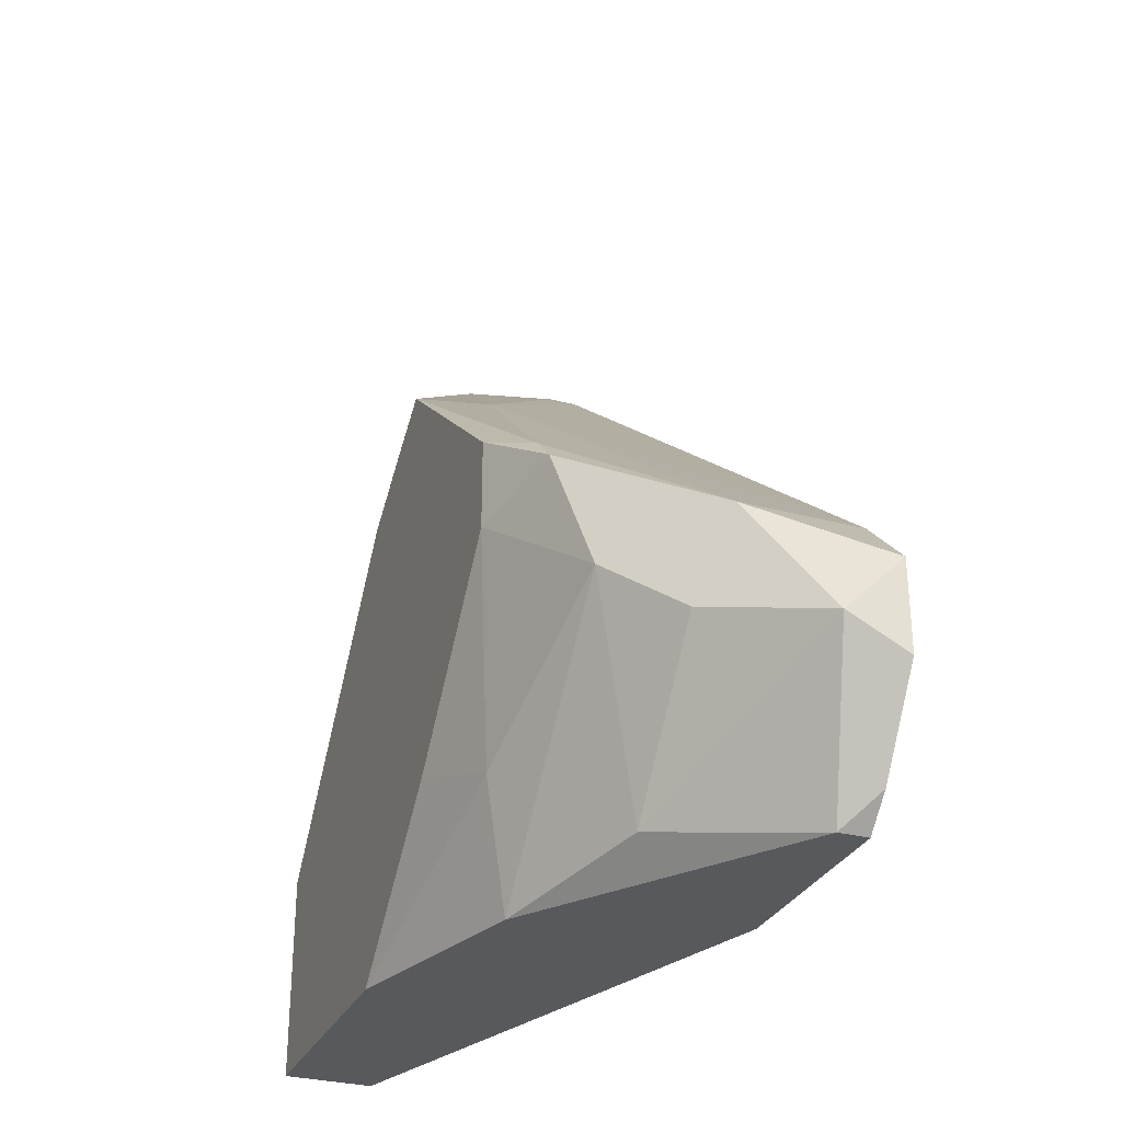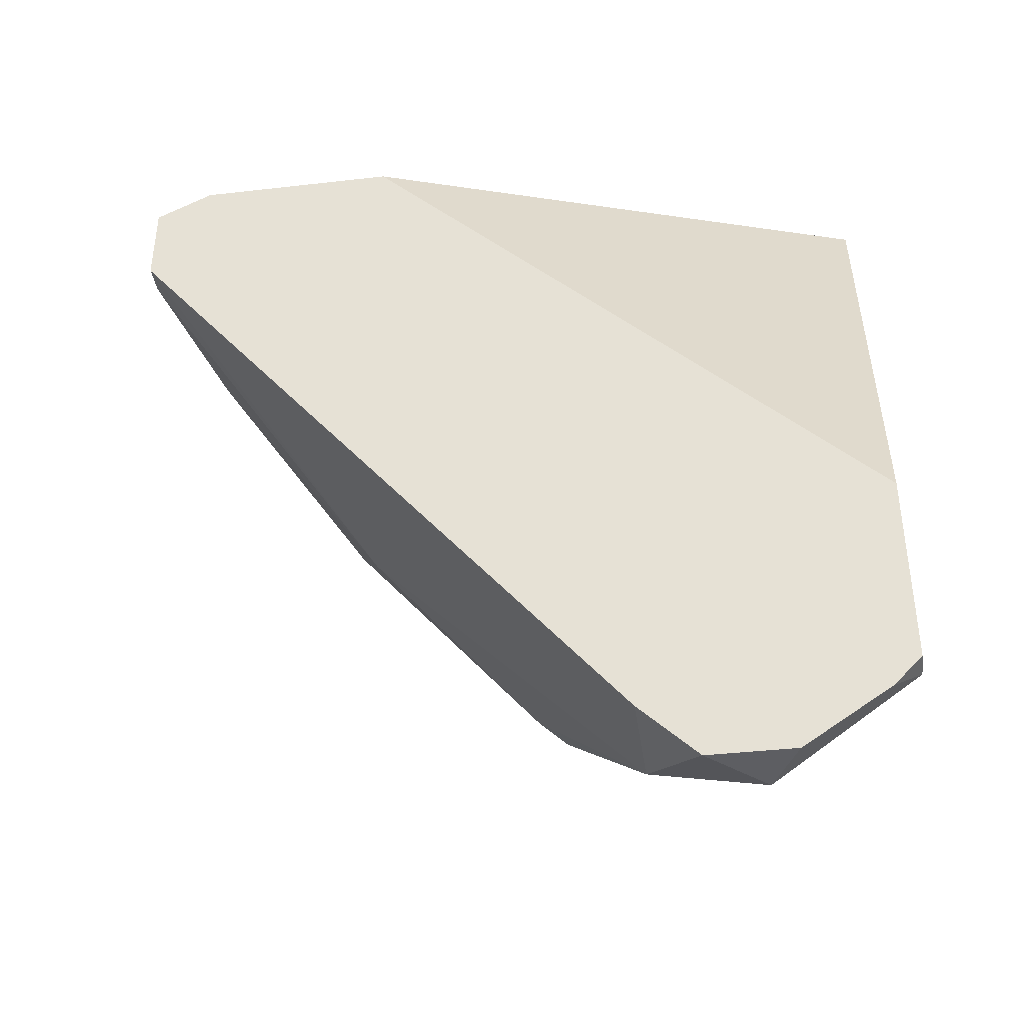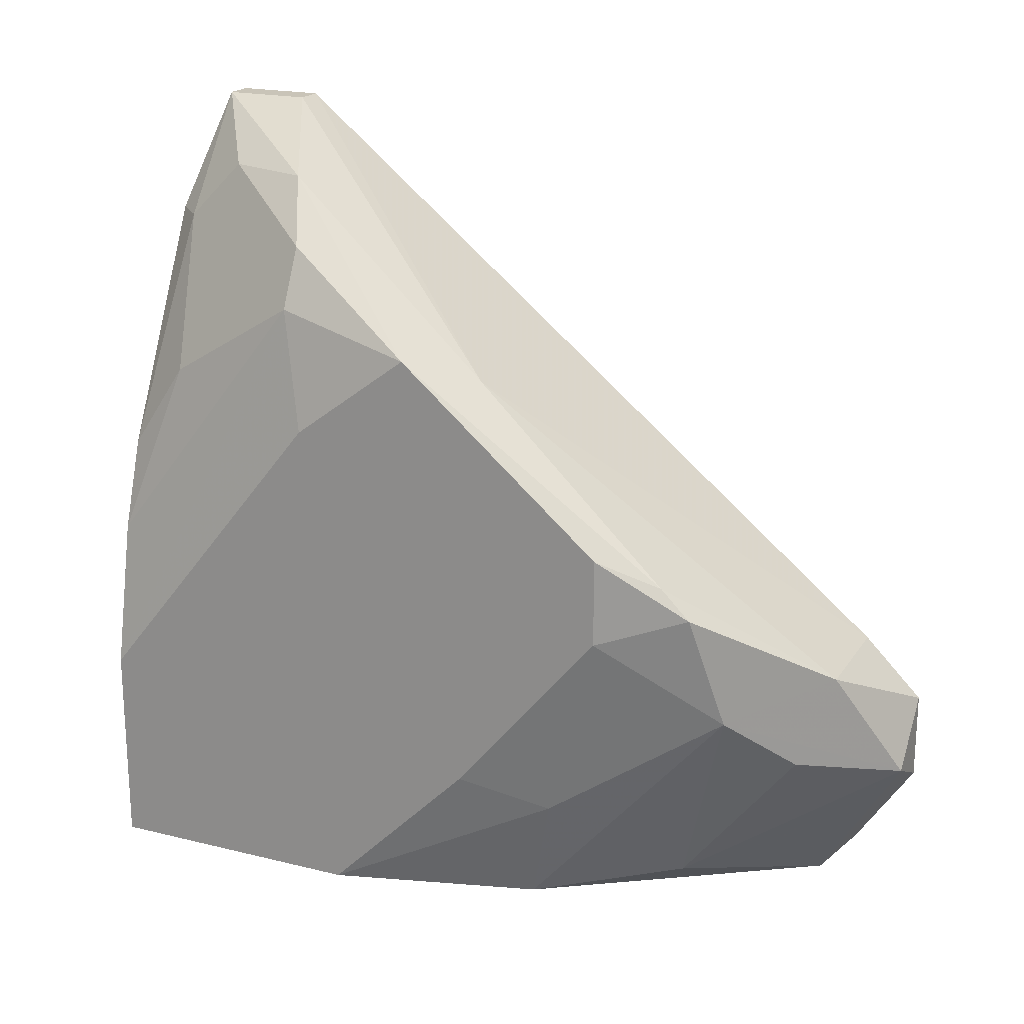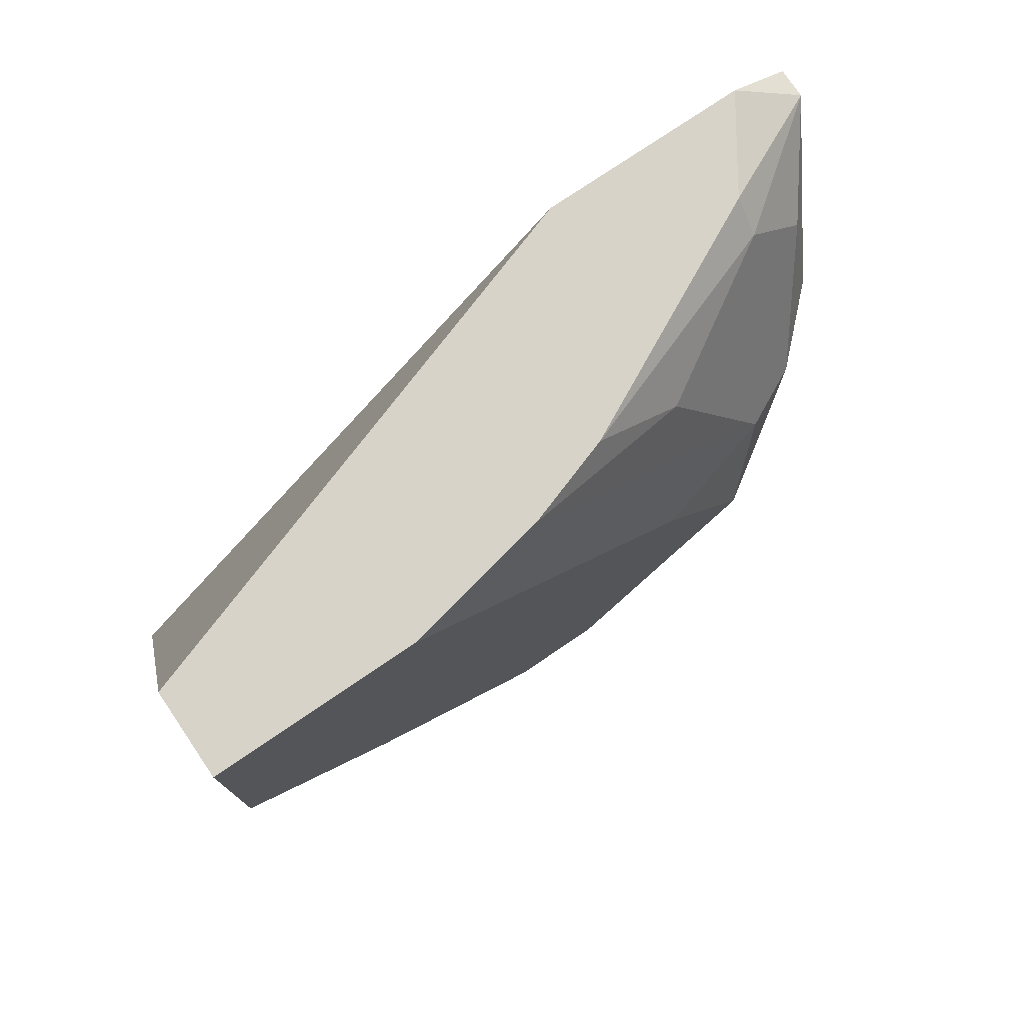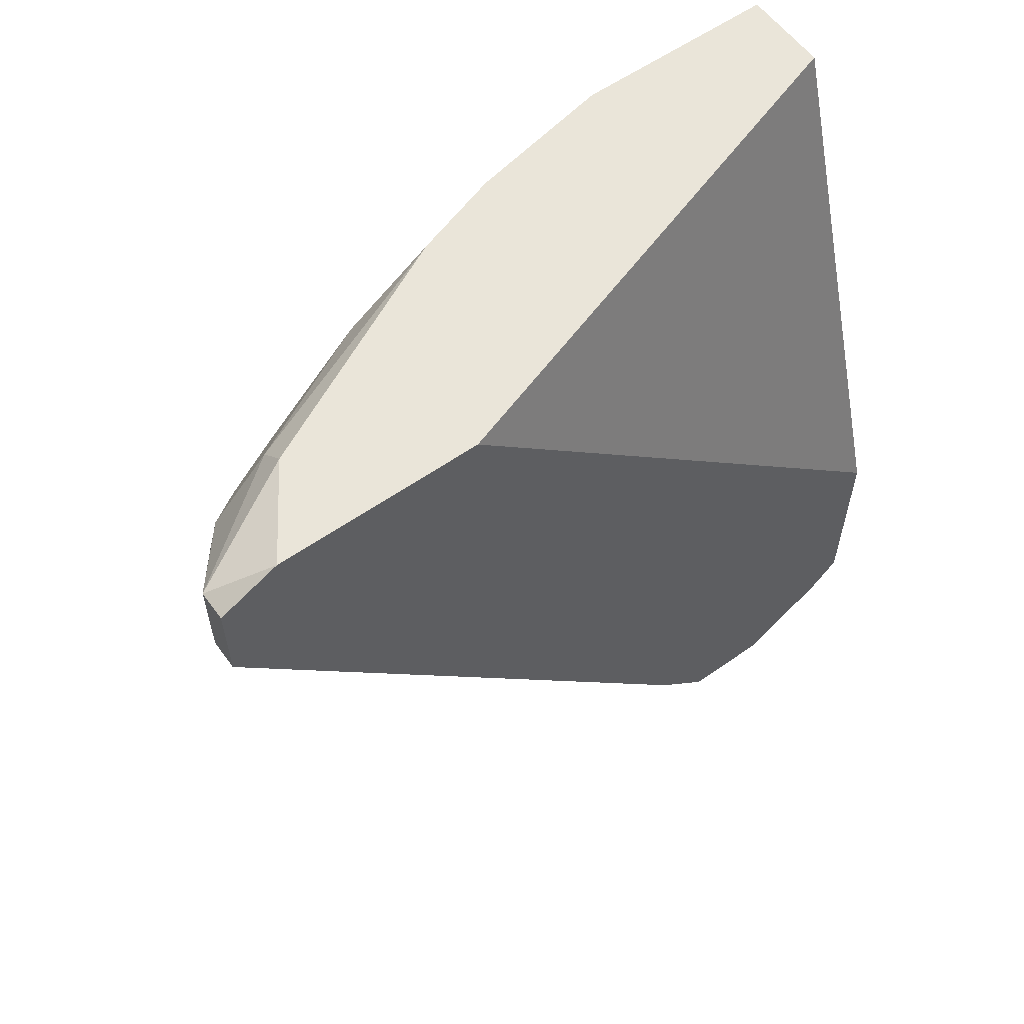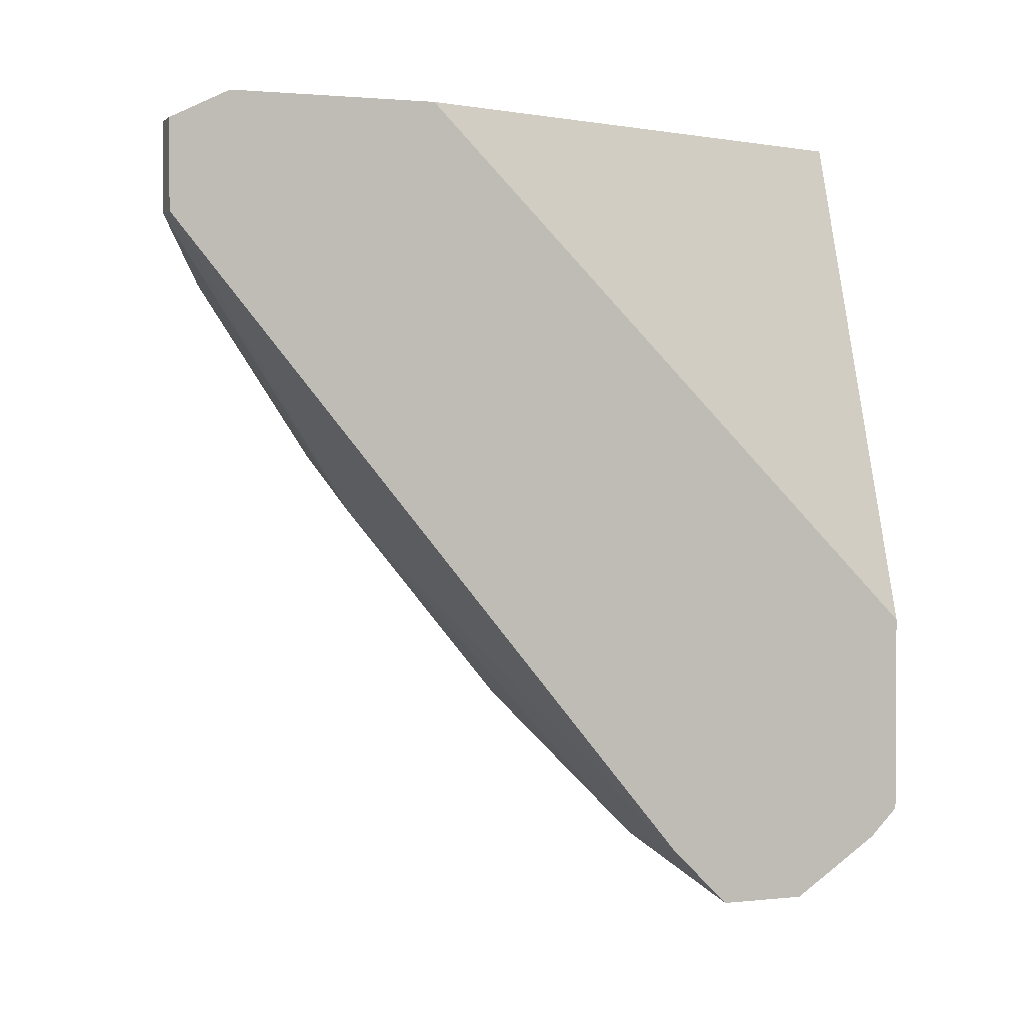
<metadata>
{"format":"obj","ext":"obj","renderer":"f3d","projection":"perspective","resolution":1024,"background":"white","views":[{"elev":-30.2,"azim":158.6,"up":"+Y"},{"elev":-39.4,"azim":-81.9,"up":"+Z"},{"elev":20.1,"azim":114.3,"up":"+Y"},{"elev":76.3,"azim":55.8,"up":"+Z"},{"elev":58.4,"azim":-125.9,"up":"+Z"},{"elev":1.8,"azim":-110.7,"up":"+Z"}]}
</metadata>
<code>
v 0.02586 0.05087 -0.005456
v 0.02586 0.05087 0.000796
v 0.02586 -0.005361 -0.04919
v 0.04043 0.02171 -0.04086
v 0.04043 0.01963 0.00288
v 0.04043 0.01963 -0.04294
v 0.04043 0.03837 -0.0117
v 0.04043 0.002972 -0.03252
v 0.03627 -0.005361 0.00288
v 0.04251 0.03004 -0.01379
v 0.04251 0.009219 0.00288
v 0.04251 0.03629 -0.02213
v 0.04251 0.01755 -0.03669
v 0.04251 0.005053 -0.02628
v 0.04251 -0.005361 0.00288
v 0.04251 -0.005361 -0.01588
v 0.04251 0.0238 -0.03669
v 0.0321 0.04254 0.000796
v 0.0321 0.0467 -0.003372
v 0.0321 0.01339 -0.05128
v 0.02794 0.005053 -0.05545
v 0.03835 0.04254 -0.0117
v 0.03835 0.03212 -0.001288
v 0.03835 0.0113 -0.04503
v 0.03835 0.02587 0.00288
v 0.03835 -0.005361 -0.03044
v 0.03835 0.03421 -0.02628
v 0.03418 0.0467 -0.009629
v 0.03418 0.007139 -0.04919
v 0.03418 -0.003275 -0.04086
v 0.02377 0.03212 0.00288
v 0.02377 0.05087 -0.005456
v 0.02377 0.05087 0.000796
v 0.02377 0.009219 -0.05545
v 0.02377 0.0467 0.00288
v 0.02377 -0.003275 -0.05128
v 0.02377 -0.005361 -0.03461
v 0.02377 -0.005361 -0.04919
v 0.02377 0.01339 -0.05128
v 0.02377 0.002972 -0.05545
v 0.03002 0.04254 0.00288
f 23 18 25
f 36 38 33
f 33 38 31
f 36 33 39
f 38 15 9
f 15 31 9
f 15 38 26
f 31 15 5
f 31 38 37
f 38 9 37
f 9 31 37
f 39 33 32
f 12 15 14
f 31 5 41
f 39 32 27
f 12 14 13
f 24 6 13
f 15 26 16
f 14 15 16
f 24 26 30
f 15 12 11
f 5 15 11
f 5 11 7
f 12 22 7
f 36 39 34
f 22 12 28
f 12 27 28
f 6 24 20
f 24 21 20
f 39 27 20
f 34 39 20
f 21 34 20
f 38 36 3
f 26 38 3
f 30 26 3
f 21 30 3
f 32 33 2
f 41 18 2
f 5 7 23
f 7 18 23
f 33 31 35
f 31 41 35
f 2 33 35
f 41 2 35
f 26 24 8
f 13 14 8
f 24 13 8
f 16 26 8
f 14 16 8
f 13 6 17
f 12 13 17
f 11 12 10
f 7 11 10
f 12 7 10
f 7 22 19
f 22 28 19
f 18 7 19
f 28 2 19
f 2 18 19
f 21 24 29
f 30 21 29
f 24 30 29
f 36 34 40
f 34 21 40
f 3 36 40
f 21 3 40
f 27 32 1
f 28 27 1
f 32 2 1
f 2 28 1
f 27 12 4
f 6 20 4
f 20 27 4
f 17 6 4
f 12 17 4
f 41 5 25
f 18 41 25
f 5 23 25

</code>
